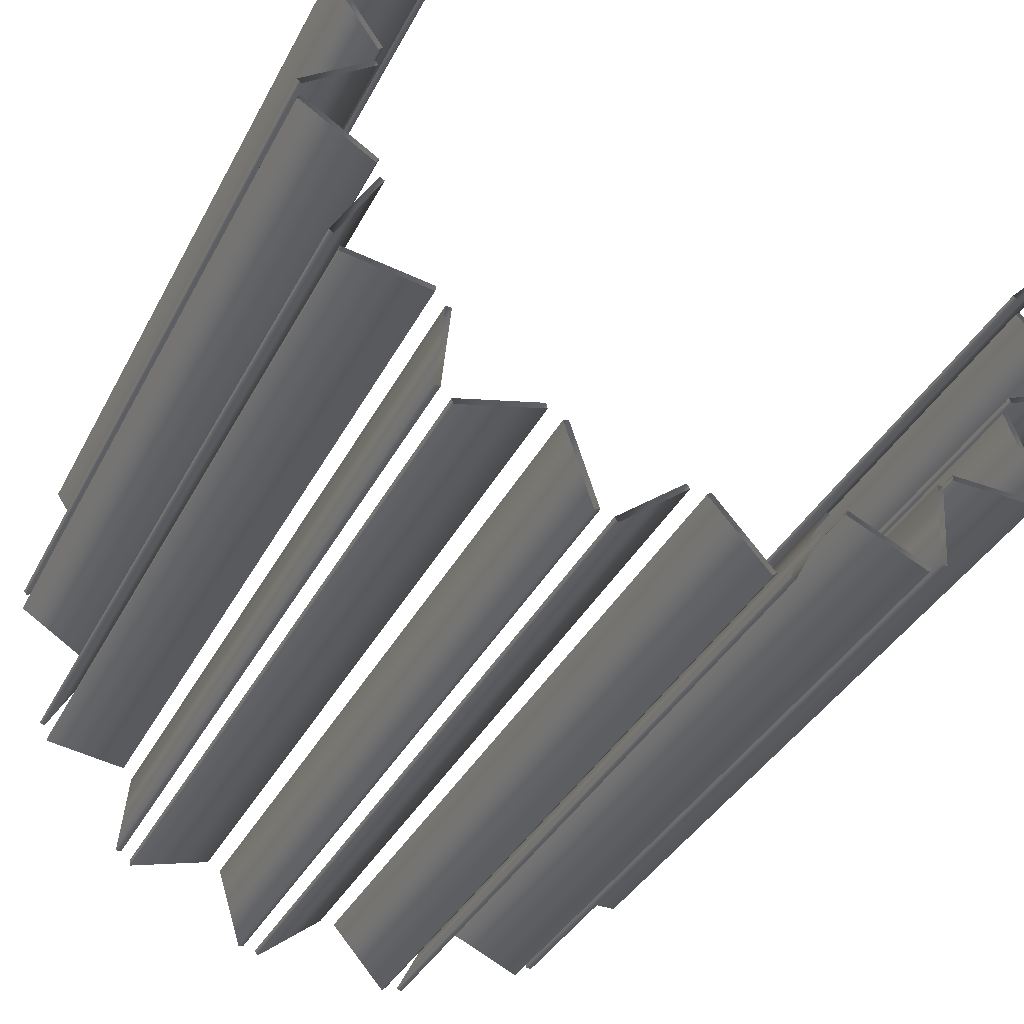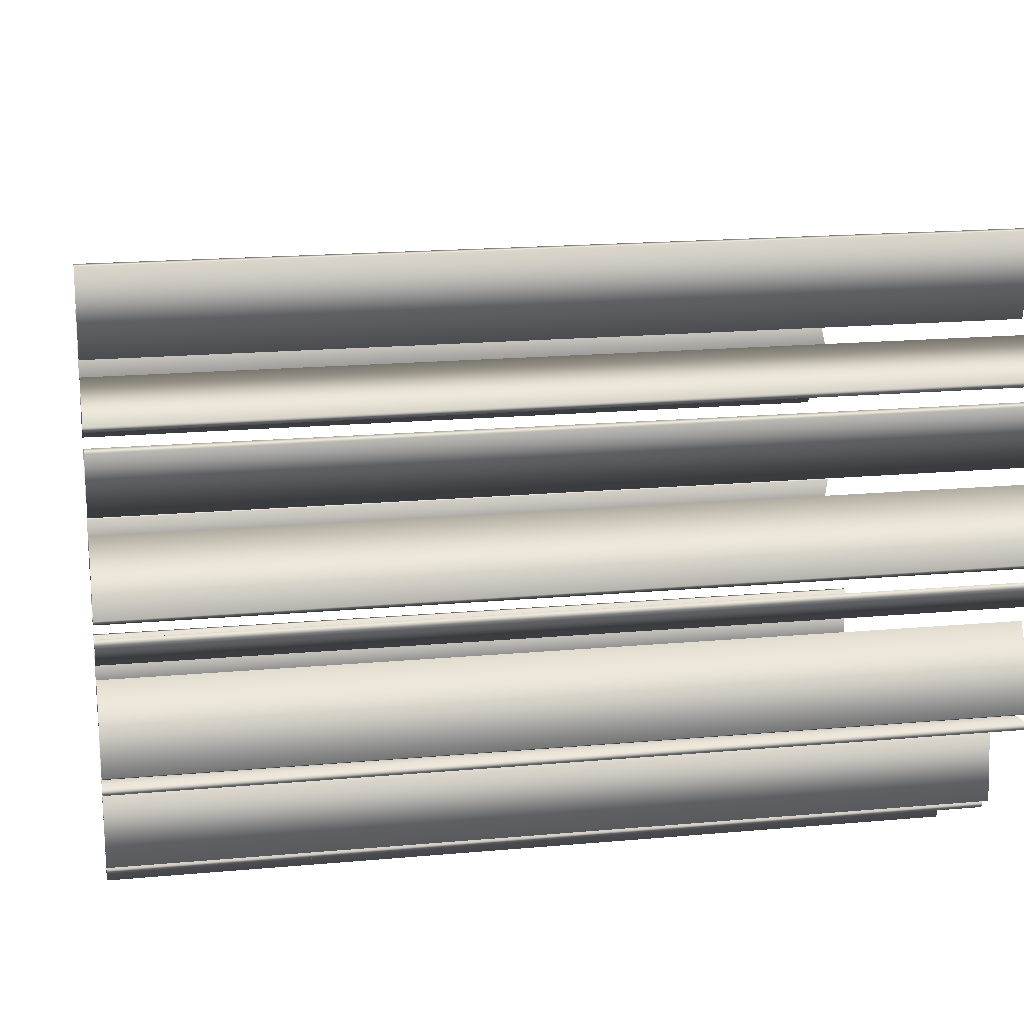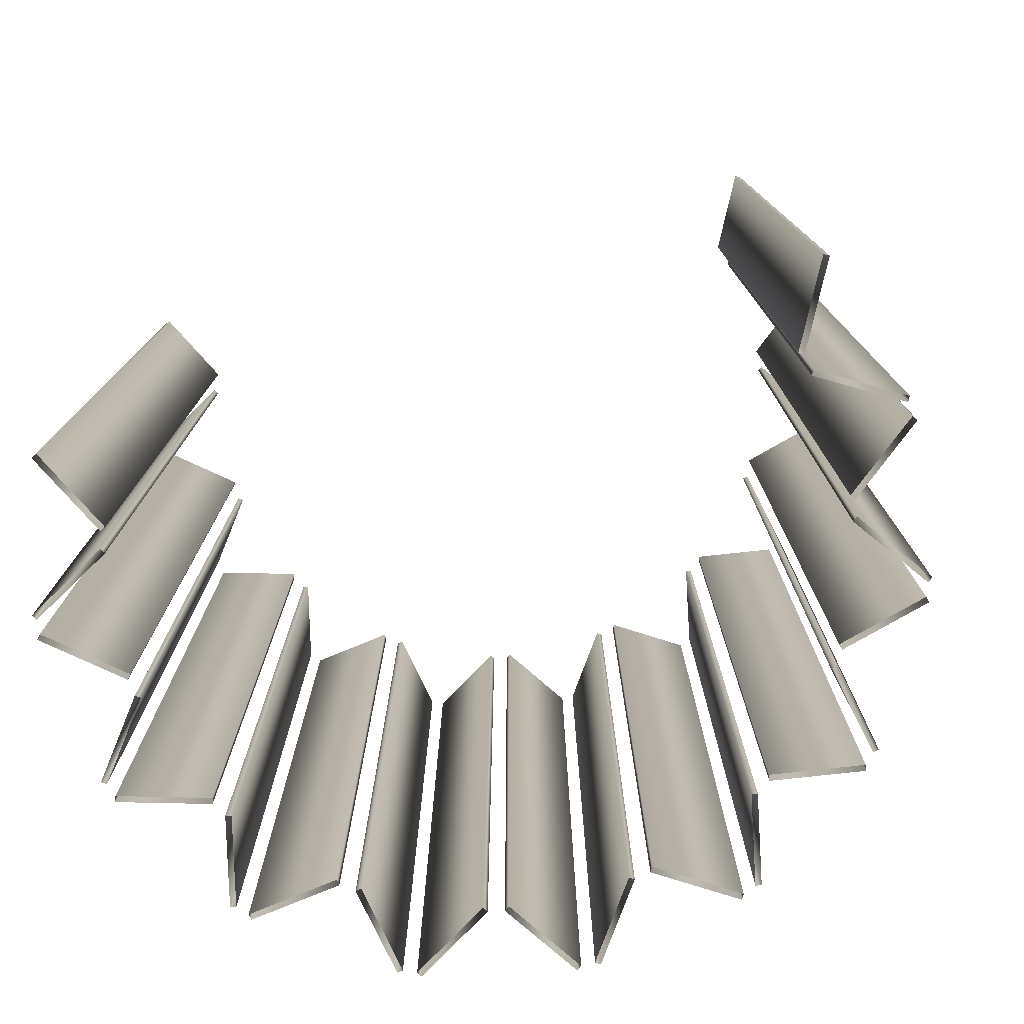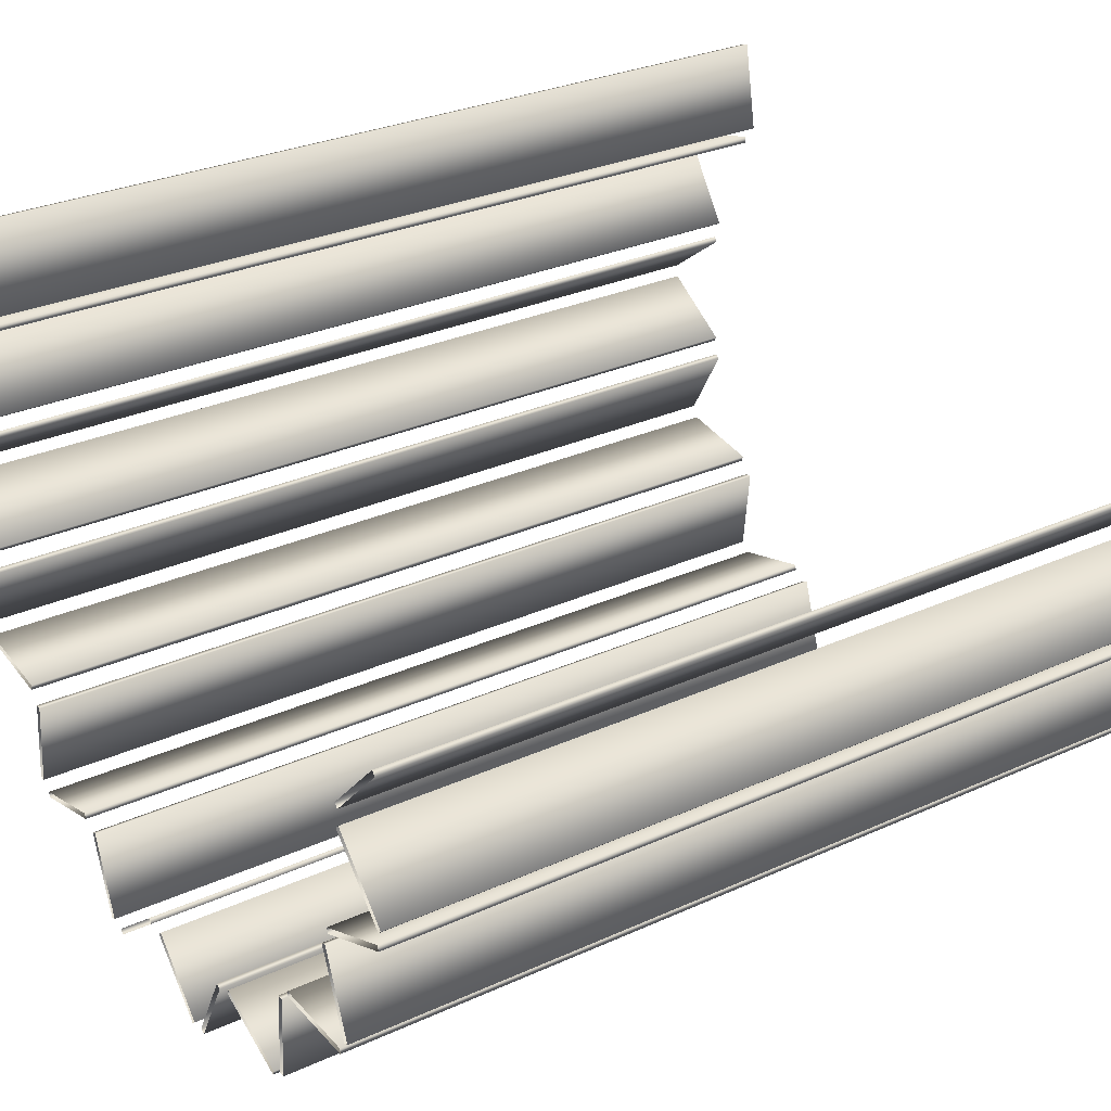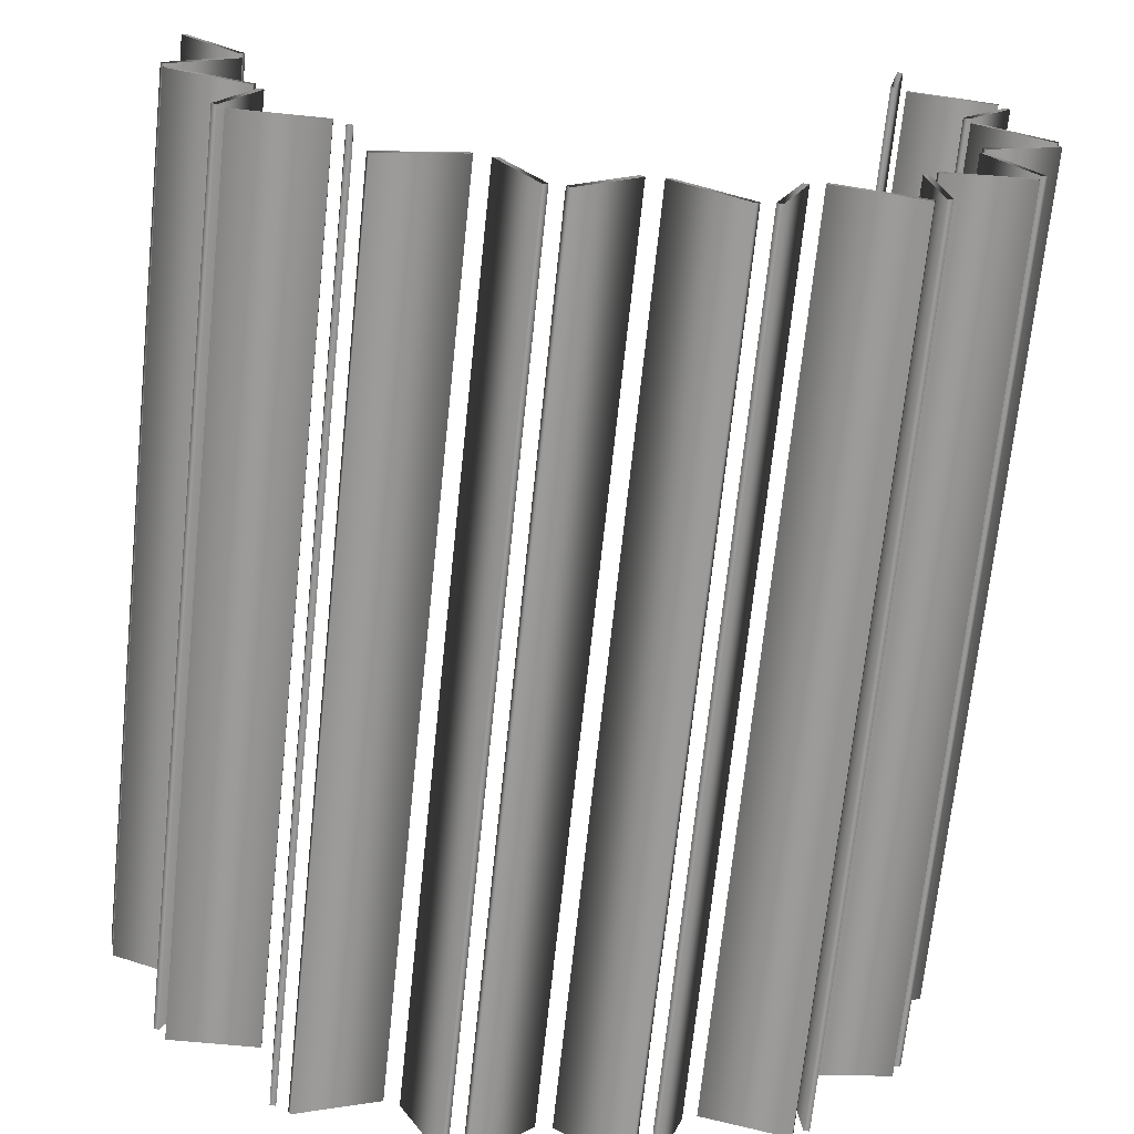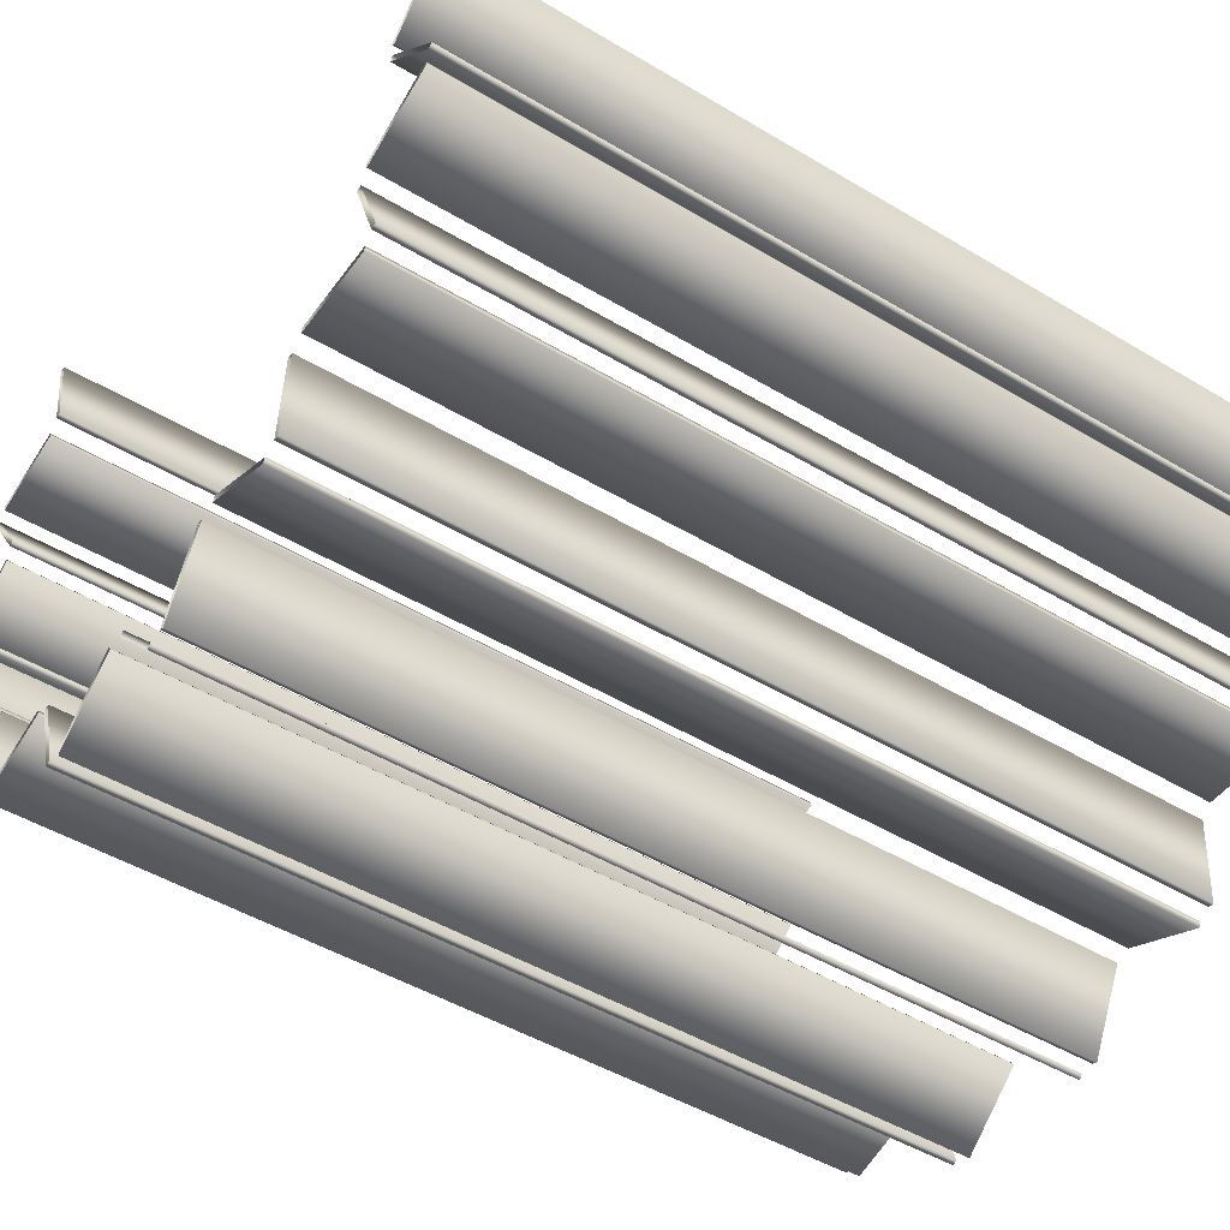
<metadata>
{"format":"obj","ext":"obj","renderer":"f3d","projection":"perspective","resolution":1024,"background":"white","views":[{"elev":-36.2,"azim":-24.5,"up":"+Z"},{"elev":18.2,"azim":-100.0,"up":"+Z"},{"elev":-77.8,"azim":30.9,"up":"+Y"},{"elev":29.4,"azim":56.1,"up":"+Z"},{"elev":-69.9,"azim":174.0,"up":"+Z"},{"elev":-47.7,"azim":56.0,"up":"+Z"}]}
</metadata>
<code>
v 1.383 3 -0.2494
v 1.383 0 -0.2494
v 1.383 3 0.2494
v 1.383 0 0.2494
v 1.368 3 -0.2632
v 1.368 0 -0.2632
v 1.368 3 0.2632
v 1.368 0 0.2632
v 1.366 3 -0.3269
v 1.366 0 -0.3269
v 1.359 3 -0.3084
v 1.359 0 -0.3084
v 1.171 3 -0.02757
v 1.171 0 -0.02757
v 1.171 3 0.02757
v 1.171 0 0.02757
v 1.166 3 -0.7837
v 1.166 0 -0.7837
v 1.156 3 -0.04137
v 1.156 0 -0.04137
v 1.156 3 0.04137
v 1.156 0 0.04137
v 1.147 3 -0.7905
v 1.147 0 -0.7905
v 1.12 3 -0.8281
v 1.12 0 -0.8281
v 1.12 3 -0.8481
v 1.12 0 -0.8481
v 1.083 3 -0.445
v 1.083 0 -0.445
v 1.076 3 -0.4266
v 1.076 0 -0.4266
v 1.061 3 -0.4955
v 1.061 0 -0.4955
v 1.042 3 -0.5023
v 1.042 0 -0.5023
v 0.8138 3 -0.8227
v 0.8138 0 -0.8227
v 0.8134 3 -0.8427
v 0.8134 0 -0.8427
v 0.7728 3 -0.88
v 0.7728 0 -0.88
v 0.753 3 -1.186
v 0.753 0 -1.186
v 0.7529 3 -0.8787
v 0.7529 0 -0.8787
v 0.7331 3 -1.185
v 0.7331 0 -1.185
v 0.6934 3 -1.208
v 0.6934 0 -1.208
v 0.6851 3 -1.227
v 0.6851 0 -1.227
v 0.4148 3 -1.08
v 0.4148 0 -1.08
v 0.4065 3 -1.098
v 0.4065 0 -1.098
v 0.3543 3 -1.116
v 0.3543 0 -1.116
v 0.3366 3 -1.107
v 0.3366 0 -1.107
v 0.2133 3 -1.389
v 0.2133 0 -1.389
v 0.1955 3 -1.379
v 0.1955 0 -1.379
v 0.1497 3 -1.385
v 0.1497 0 -1.385
v 0.1348 3 -1.398
v 0.1348 0 -1.398
v -0.05395 3 -1.156
v -0.05395 0 -1.156
v -0.0689 3 -1.169
v -0.0689 0 -1.169
v -0.1238 3 -1.165
v -0.1238 0 -1.165
v -0.1364 3 -1.149
v -0.1364 0 -1.149
v -0.3624 3 -1.357
v -0.3624 0 -1.357
v -0.3749 3 -1.342
v -0.3749 0 -1.342
v -0.4192 3 -1.329
v -0.4192 0 -1.329
v -0.4382 3 -1.335
v -0.4382 0 -1.335
v -0.5136 3 -1.037
v -0.5136 0 -1.037
v -0.5327 3 -1.043
v -0.5327 0 -1.043
v -0.5812 3 -1.017
v -0.5812 0 -1.017
v -0.5864 3 -0.9975
v -0.5864 0 -0.9975
v -0.877 3 -1.098
v -0.877 0 -1.098
v -0.8823 3 -1.078
v -0.8823 0 -1.078
v -0.8868 3 -0.7433
v -0.8868 0 -0.7433
v -0.9067 3 -0.7413
v -0.9067 0 -0.7413
v -0.9175 3 -1.048
v -0.9175 0 -1.048
v -0.9374 3 -1.046
v -0.9374 0 -1.046
v -0.9377 3 -0.678
v -0.9377 0 -0.678
v -0.9406 3 -0.6978
v -0.9406 0 -0.6978
v -0.9459 3 0.6665
v -0.9459 0 0.6665
v -0.9655 3 0.6629
v -0.9655 0 0.6629
v -0.9911 3 0.5973
v -0.9911 0 0.5973
v -0.9957 3 0.6167
v -0.9957 0 0.6167
v -1.002 3 0.968
v -1.002 0 0.968
v -1.022 3 0.9644
v -1.022 0 0.9644
v -1.111 3 -0.3245
v -1.111 0 -0.3245
v -1.128 3 -0.3147
v -1.128 0 -0.3147
v -1.131 3 -0.2443
v -1.131 0 -0.2443
v -1.134 3 0.2305
v -1.134 0 0.2305
v -1.142 3 -0.2612
v -1.142 0 -0.2612
v -1.148 3 0.1489
v -1.148 0 0.1489
v -1.15 3 0.2193
v -1.15 0 0.2193
v -1.16 3 0.1649
v -1.16 0 0.1649
v -1.241 3 -0.6331
v -1.241 0 -0.6331
v -1.244 3 -0.6529
v -1.244 0 -0.6529
v -1.261 3 -0.5916
v -1.261 0 -0.5916
v -1.279 3 -0.5818
v -1.279 0 -0.5818
v -1.29 3 0.5271
v -1.29 0 0.5271
v -1.294 3 0.5466
v -1.294 0 0.5466
v -1.306 3 0.4841
v -1.306 0 0.4841
v -1.323 3 0.4729
v -1.323 0 0.4729
v -1.391 3 -0.08134
v -1.391 0 -0.08134
v -1.393 3 -0.0352
v -1.393 0 -0.0352
v -1.401 3 -0.09828
v -1.401 0 -0.09828
v -1.405 3 -0.01921
v -1.405 0 -0.01921
f 6 20 19 5
f 20 14 13 19
f 14 2 1 13
f 2 6 5 1
f 24 36 35 23
f 36 34 33 35
f 34 18 17 33
f 18 24 23 17
f 48 46 45 47
f 46 42 41 45
f 42 44 43 41
f 44 48 47 43
f 64 60 59 63
f 60 58 57 59
f 58 62 61 57
f 62 64 63 61
f 80 76 75 79
f 76 74 73 75
f 74 78 77 73
f 78 80 79 77
f 96 92 91 95
f 92 90 89 91
f 90 94 93 89
f 94 96 95 93
f 138 106 105 137
f 106 108 107 105
f 108 140 139 107
f 140 138 137 139
f 154 126 125 153
f 126 130 129 125
f 130 158 157 129
f 158 154 153 157
f 150 128 127 149
f 128 134 133 127
f 134 152 151 133
f 152 150 149 151
f 118 110 109 117
f 110 112 111 109
f 112 120 119 111
f 120 118 117 119
f 8 4 3 7
f 4 16 15 3
f 16 22 21 15
f 22 8 7 21
f 12 10 9 11
f 10 30 29 9
f 30 32 31 29
f 32 12 11 31
f 26 28 27 25
f 28 40 39 27
f 40 38 37 39
f 38 26 25 37
f 50 52 51 49
f 52 56 55 51
f 56 54 53 55
f 54 50 49 53
f 66 68 67 65
f 68 72 71 67
f 72 70 69 71
f 70 66 65 69
f 82 84 83 81
f 84 88 87 83
f 88 86 85 87
f 86 82 81 85
f 102 104 103 101
f 104 100 99 103
f 100 98 97 99
f 98 102 101 97
f 142 144 143 141
f 144 124 123 143
f 124 122 121 123
f 122 142 141 121
f 156 160 159 155
f 160 136 135 159
f 136 132 131 135
f 132 156 155 131
f 146 148 147 145
f 148 116 115 147
f 116 114 113 115
f 114 146 145 113

</code>
